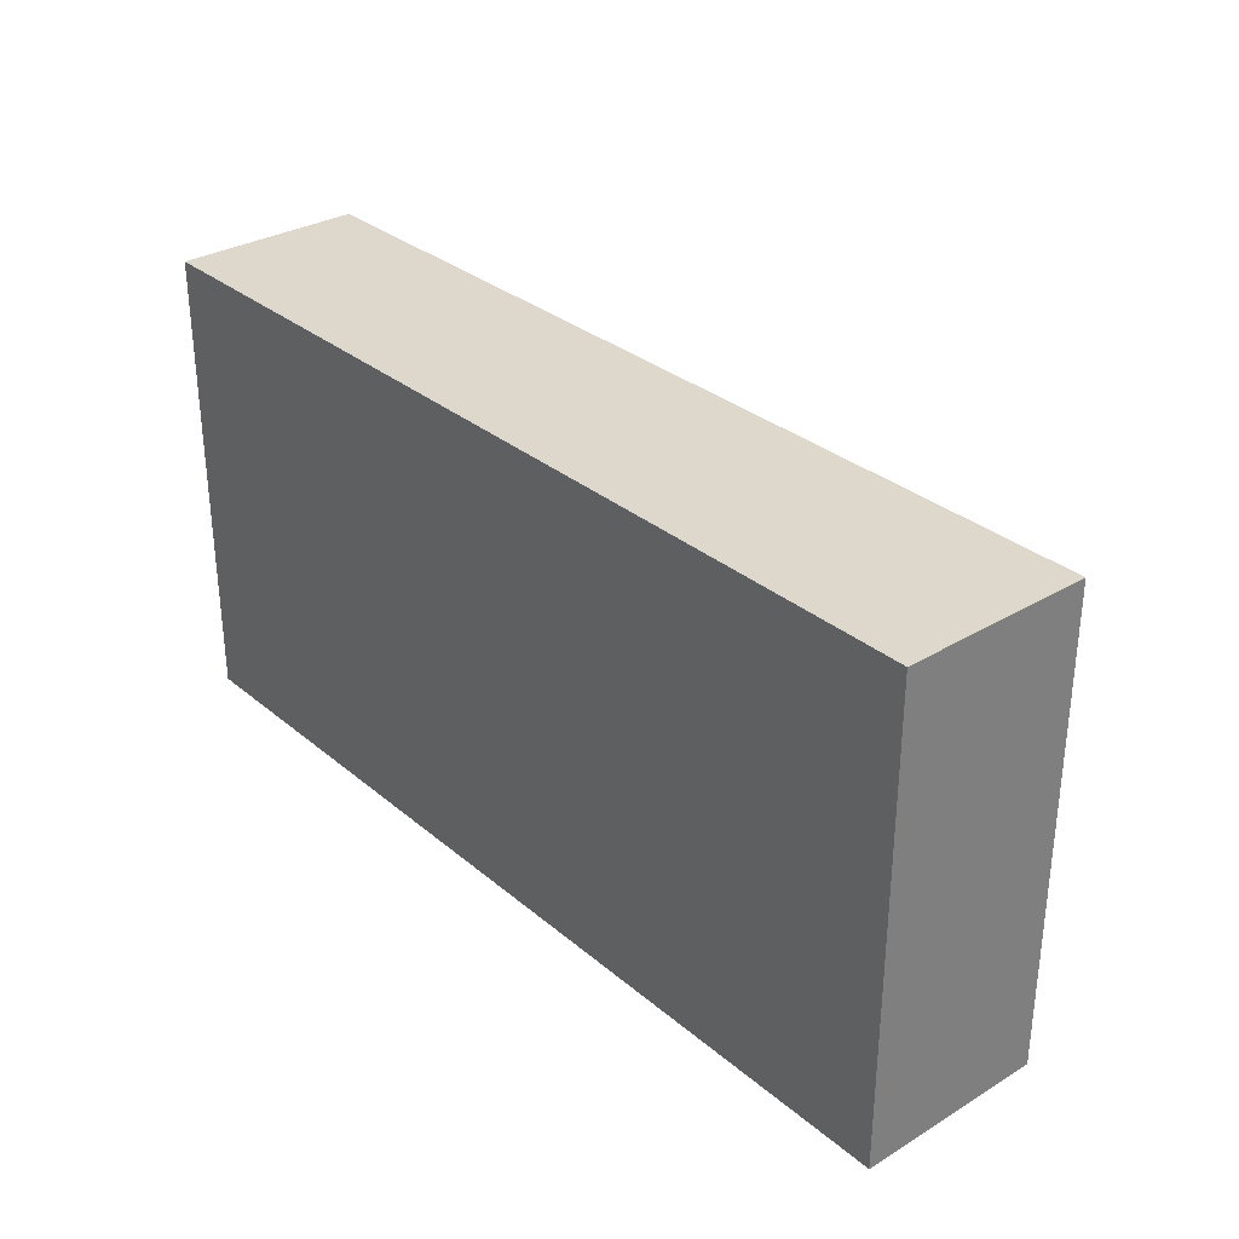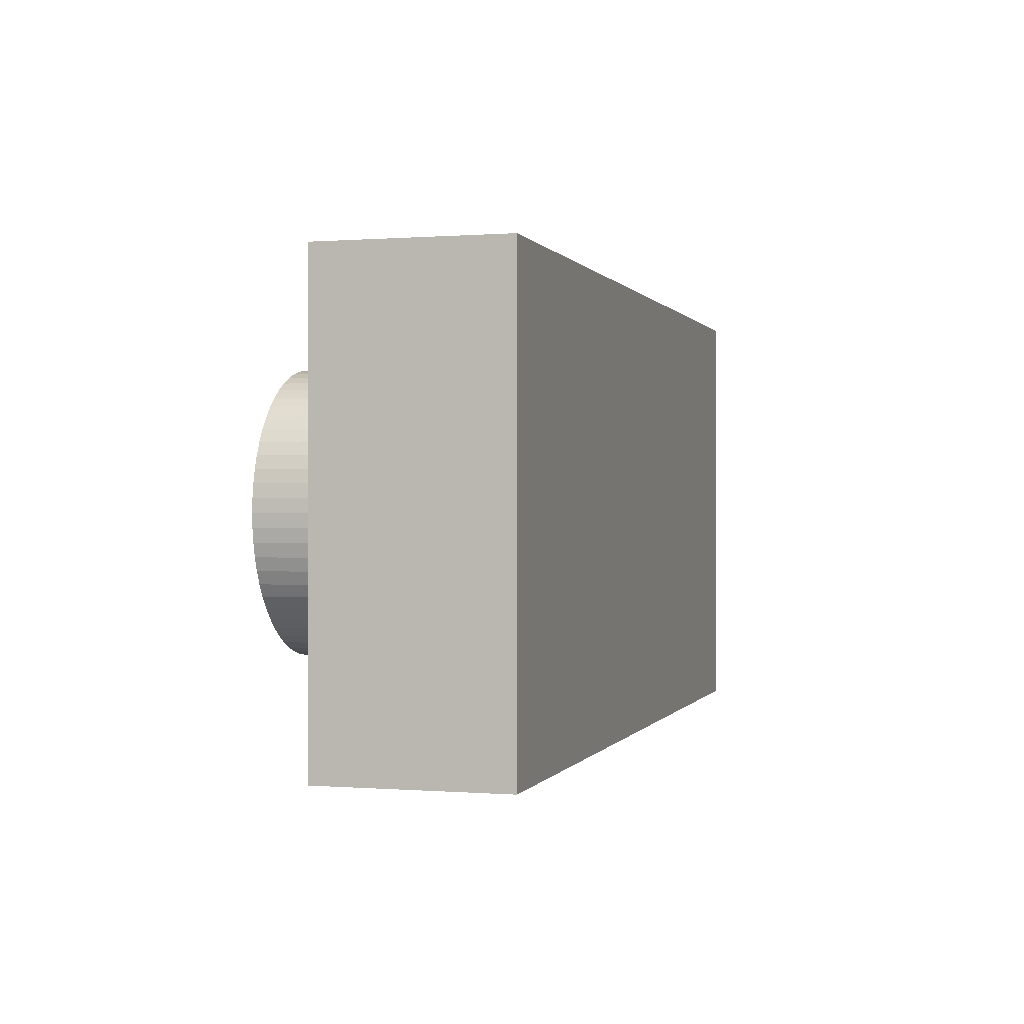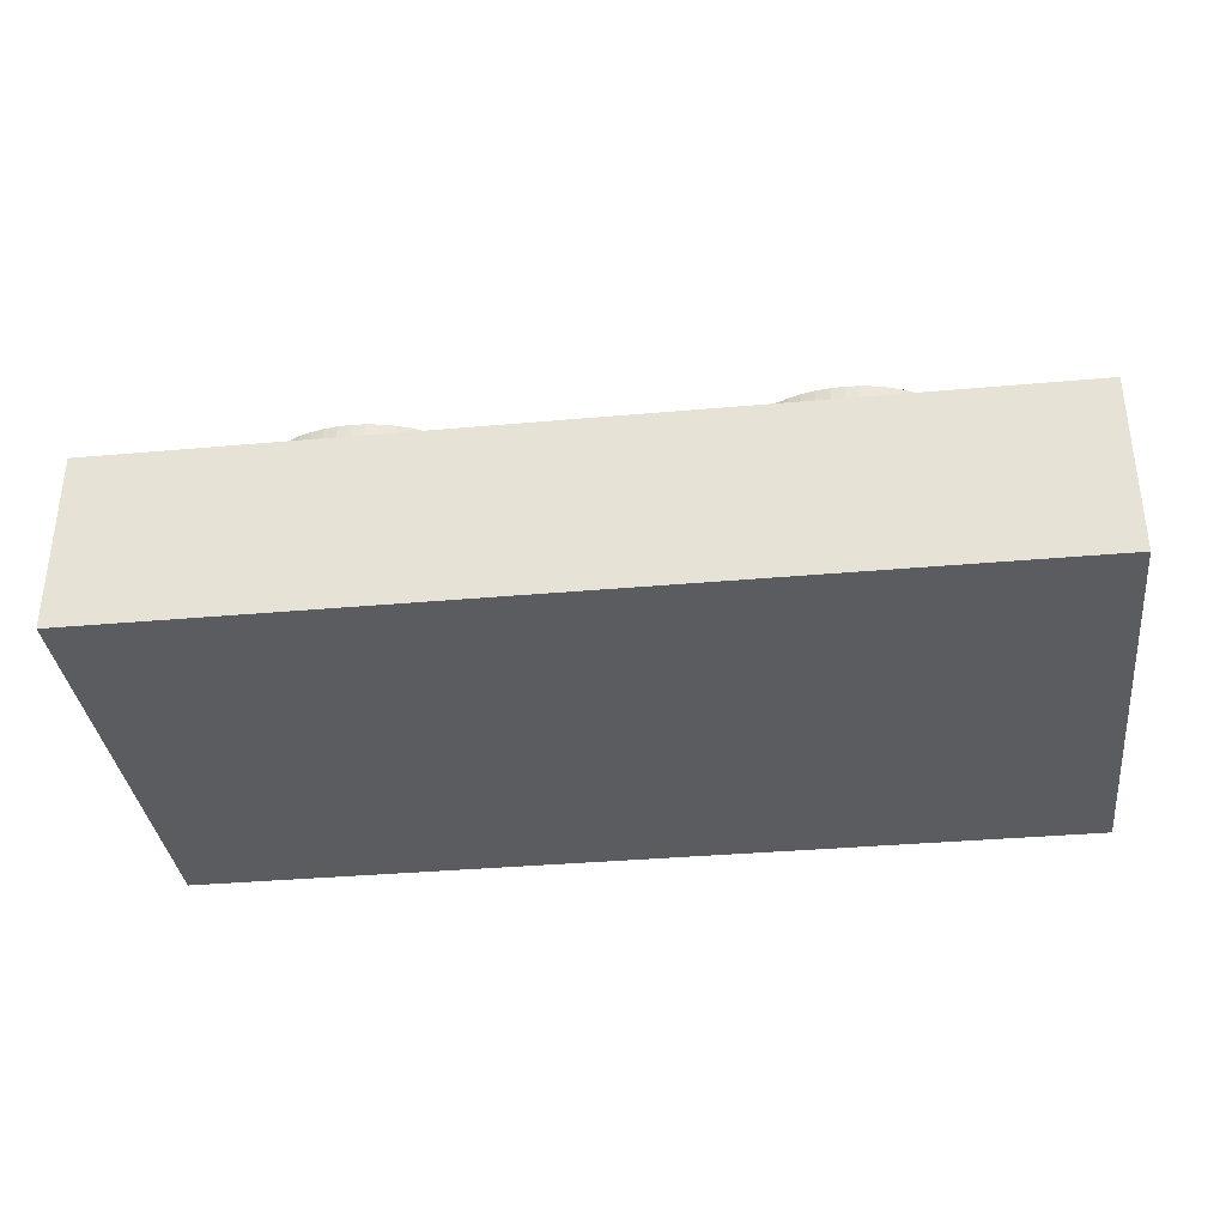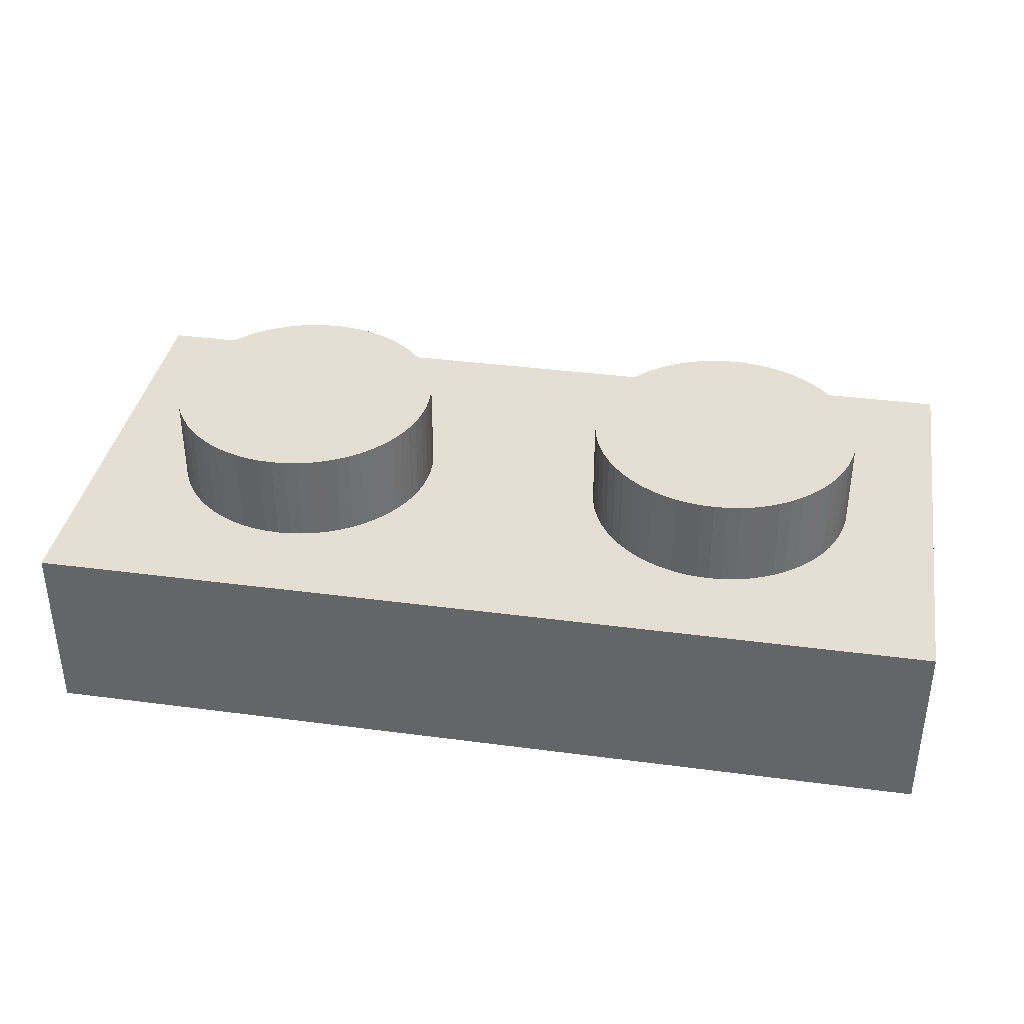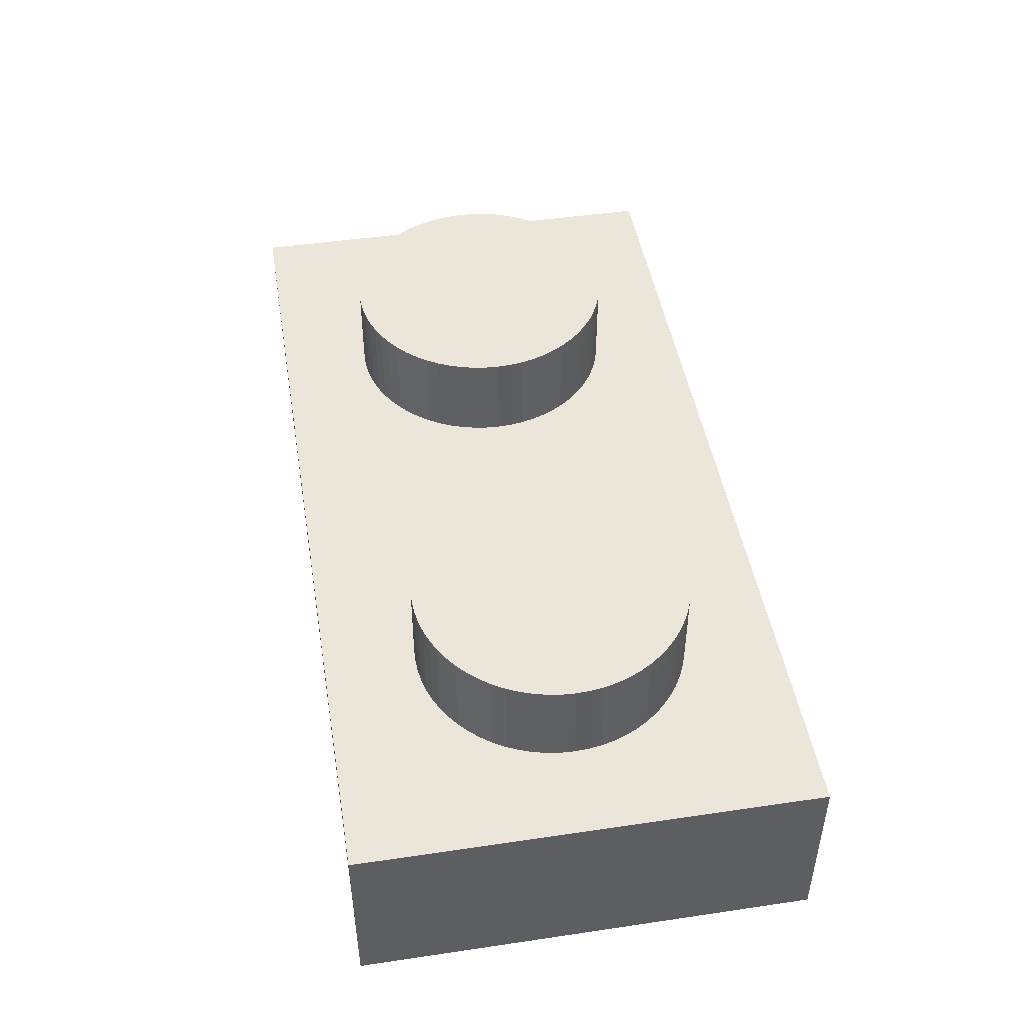
<metadata>
{"format":"obj","ext":"obj","renderer":"f3d","projection":"perspective","resolution":1024,"background":"white","views":[{"elev":31.3,"azim":49.6,"up":"+Z"},{"elev":0.2,"azim":-73.8,"up":"+Z"},{"elev":-35.0,"azim":6.8,"up":"+Y"},{"elev":37.0,"azim":9.7,"up":"+Y"},{"elev":46.7,"azim":80.5,"up":"+Y"}]}
</metadata>
<code>
o 111.003
v 5 2 1e-06
v 5 0 0
v 5 -2e-06 5
v 5 2 5
v 8.249 2 3.798
v 10 2 4
v 8.333 2 3.747
v 6 3 2.5
v 6 2 2.5
v 6.007 2 2.647
v 6.007 3 2.647
v 7.207 2 1.029
v 7.064 2 1.065
v 7.064 3 1.065
v 7.207 3 1.029
v 8.451 2 3.659
v 8.747 2 3.333
v 8.823 2 3.207
v 8.823 3 3.207
v 8.747 3 3.333
v 8.561 2 3.561
v 8.886 2 3.074
v 8.886 3 3.074
v 8.659 2 3.451
v 6.029 2 2.793
v 6.029 3 2.793
v 6.439 2 3.561
v 6 2 3.798
v 6.548 2 3.659
v 8.935 2 2.936
v 8.935 3 2.936
v 8.074 2 1.114
v 10 2 1e-06
v 7.936 2 1.065
v 8.333 3 1.253
v 8.207 3 1.177
v 8.451 3 1.341
v 8.561 3 1.439
v 8.747 3 1.667
v 8.659 3 1.549
v 8.971 2 2.793
v 6.064 2 2.936
v 6.064 3 2.936
v 6.926 2 1.114
v 6.926 3 1.114
v 8.971 3 2.793
v 6.106 2 3.051
v 8.207 2 3.823
v 8.154 2 3.848
v 8.074 2 3.886
v 6.667 2 3.747
v 8.974 2 2.774
v 8.993 3 2.647
v 7.5 3 4
v 7.5 2 4
v 7.647 2 3.993
v 7.647 3 3.993
v 6.793 2 1.177
v 6.793 3 1.177
v 6.203 2 1.75
v 6 2 1e-06
v 6.177 2 1.793
v 7.5 2 1
v 7.353 2 1.007
v 6.667 2 1.253
v 6.667 3 1.253
v 8.207 3 3.823
v 6.114 2 1.926
v 6.548 2 1.341
v 6.548 3 1.341
v 6.114 2 3.074
v 8.993 3 2.353
v 8.074 3 1.114
v 7.936 3 1.065
v 9 3 2.5
v 6.439 3 1.439
v 6.34 3 1.549
v 6.253 3 1.667
v 7.353 3 1.007
v 7.5 3 1
v 7.793 3 1.029
v 7.647 3 1.007
v 10 0 0
v 10 -2e-06 5
v 10 2 5
v 6.177 2 3.207
v 6.253 2 3.333
v 7.793 2 3.971
v 7.793 3 3.971
v 6.34 2 3.451
v 6.064 2 2.064
v 6.106 2 1.949
v 6.177 3 1.793
v 6.751 2 3.798
v 7.088 2 4
v 8.886 3 1.926
v 8.935 3 2.065
v 8.971 3 2.207
v 8.823 3 1.793
v 6.029 2 2.207
v 6.439 2 1.439
v 6.114 3 1.926
v 6.007 2 2.353
v 6.34 2 1.549
v 6.253 2 1.667
v 6.114 3 3.074
v 8.333 3 3.747
v 8.451 3 3.66
v 8.561 3 3.561
v 8.659 3 3.452
v 8.993 2 2.353
v 9 2 2.5
v 8.993 2 2.647
v 7.647 2 1.007
v 7.793 2 1.029
v 6.177 3 3.207
v 7.936 2 3.936
v 7.936 3 3.936
v 6.253 3 3.333
v 8.074 3 3.886
v 8.823 2 1.793
v 8.886 2 1.926
v 8.561 2 1.439
v 8.659 2 1.549
v 8.747 2 1.667
v 6.34 3 3.452
v 6.793 2 3.823
v 6.793 3 3.823
v 6.926 2 3.886
v 6.926 3 3.886
v 6.439 3 3.561
v 7.064 2 3.936
v 7.064 3 3.936
v 8.451 2 1.341
v 8.971 2 2.207
v 7.207 2 3.971
v 7.207 3 3.971
v 6.548 3 3.66
v 7.353 2 3.993
v 7.353 3 3.993
v 8.935 2 2.064
v 8.333 2 1.253
v 6.667 3 3.747
v 8.207 2 1.177
v 6.064 3 2.065
v 6.029 3 2.207
v 6.007 3 2.353
v 0 2 1e-06
v 0 0 0
v 0 -2e-06 5
v 0 2 5
v 3.249 2 3.798
v 5 2 4
v 3.333 2 3.747
v 1 3 2.5
v 1 2 2.5
v 1.007 2 2.647
v 1.007 3 2.647
v 2.207 2 1.029
v 2.064 2 1.065
v 2.064 3 1.065
v 2.207 3 1.029
v 3.451 2 3.659
v 3.747 2 3.333
v 3.823 2 3.207
v 3.823 3 3.207
v 3.747 3 3.333
v 3.561 2 3.561
v 3.886 2 3.074
v 3.886 3 3.074
v 3.659 2 3.451
v 1.029 2 2.793
v 1.029 3 2.793
v 1.439 2 3.561
v 1 2 3.798
v 1.548 2 3.659
v 3.936 2 2.936
v 3.936 3 2.936
v 3.074 2 1.114
v 5 2 1e-06
v 2.936 2 1.065
v 3.333 3 1.253
v 3.207 3 1.177
v 3.451 3 1.341
v 3.561 3 1.439
v 3.747 3 1.667
v 3.659 3 1.549
v 3.971 2 2.793
v 1.064 2 2.936
v 1.064 3 2.936
v 1.926 2 1.114
v 1.926 3 1.114
v 3.971 3 2.793
v 1.106 2 3.051
v 3.207 2 3.823
v 3.154 2 3.848
v 3.074 2 3.886
v 1.667 2 3.747
v 3.974 2 2.774
v 3.993 3 2.647
v 2.5 3 4
v 2.5 2 4
v 2.647 2 3.993
v 2.647 3 3.993
v 1.793 2 1.177
v 1.793 3 1.177
v 1.203 2 1.75
v 1 2 1e-06
v 1.177 2 1.793
v 2.5 2 1
v 2.353 2 1.007
v 1.667 2 1.253
v 1.667 3 1.253
v 3.207 3 3.823
v 1.114 2 1.926
v 1.548 2 1.341
v 1.548 3 1.341
v 1.114 2 3.074
v 3.993 3 2.353
v 3.074 3 1.114
v 2.936 3 1.065
v 4 3 2.5
v 1.439 3 1.439
v 1.341 3 1.549
v 1.253 3 1.667
v 2.353 3 1.007
v 2.5 3 1
v 2.793 3 1.029
v 2.647 3 1.007
v 5 0 0
v 5 -2e-06 5
v 5 2 5
v 1.177 2 3.207
v 1.253 2 3.333
v 2.793 2 3.971
v 2.793 3 3.971
v 1.341 2 3.451
v 1.064 2 2.064
v 1.106 2 1.949
v 1.177 3 1.793
v 1.751 2 3.798
v 2.088 2 4
v 3.886 3 1.926
v 3.936 3 2.065
v 3.971 3 2.207
v 3.823 3 1.793
v 1.029 2 2.207
v 1.439 2 1.439
v 1.114 3 1.926
v 1.007 2 2.353
v 1.341 2 1.549
v 1.253 2 1.667
v 1.114 3 3.074
v 3.333 3 3.747
v 3.451 3 3.66
v 3.561 3 3.561
v 3.659 3 3.452
v 3.993 2 2.353
v 4 2 2.5
v 3.993 2 2.647
v 2.647 2 1.007
v 2.793 2 1.029
v 1.177 3 3.207
v 2.936 2 3.936
v 2.936 3 3.936
v 1.253 3 3.333
v 3.074 3 3.886
v 3.823 2 1.793
v 3.886 2 1.926
v 3.561 2 1.439
v 3.659 2 1.549
v 3.747 2 1.667
v 1.341 3 3.452
v 1.793 2 3.823
v 1.793 3 3.823
v 1.926 2 3.886
v 1.926 3 3.886
v 1.439 3 3.561
v 2.064 2 3.936
v 2.064 3 3.936
v 3.451 2 1.341
v 3.971 2 2.207
v 2.207 2 3.971
v 2.207 3 3.971
v 1.548 3 3.66
v 2.353 2 3.993
v 2.353 3 3.993
v 3.936 2 2.064
v 3.333 2 1.253
v 1.667 3 3.747
v 3.207 2 1.177
v 1.064 3 2.065
v 1.029 3 2.207
v 1.007 3 2.353
f 1 2 3
f 1 3 4
f 5 6 7
f 8 9 10
f 8 10 11
f 12 13 14
f 12 14 15
f 7 6 16
f 17 18 19
f 17 19 20
f 16 6 21
f 18 22 23
f 18 23 19
f 21 6 24
f 10 25 26
f 10 26 11
f 27 28 29
f 30 31 23
f 30 23 22
f 24 6 17
f 17 6 18
f 18 6 22
f 32 33 34
f 35 36 37
f 38 37 36
f 39 40 36
f 38 36 40
f 6 41 30
f 22 6 30
f 25 42 43
f 25 43 26
f 13 44 45
f 13 45 14
f 41 46 31
f 41 31 30
f 42 47 43
f 5 48 6
f 6 48 49
f 49 50 6
f 29 28 51
f 41 52 46
f 53 46 52
f 54 55 56
f 54 56 57
f 44 58 59
f 44 59 45
f 60 61 62
f 63 61 64
f 58 65 66
f 58 66 59
f 48 67 49
f 62 61 68
f 28 9 4
f 1 4 9
f 9 61 1
f 64 61 12
f 67 48 5
f 65 69 70
f 65 70 66
f 47 28 71
f 45 72 14
f 73 74 72
f 14 72 15
f 59 75 45
f 66 75 59
f 70 75 66
f 76 75 70
f 77 75 76
f 78 53 77
f 15 72 79
f 79 72 80
f 81 72 74
f 82 72 81
f 80 72 82
f 61 83 2
f 61 2 1
f 12 61 13
f 83 6 84
f 85 84 6
f 71 28 86
f 13 61 44
f 86 28 87
f 88 89 57
f 88 57 56
f 87 28 90
f 61 91 92
f 92 68 61
f 44 61 58
f 60 62 93
f 94 51 28
f 90 28 27
f 4 85 55
f 95 4 55
f 28 4 95
f 6 55 85
f 96 36 97
f 98 97 36
f 72 98 36
f 99 36 96
f 39 36 99
f 36 73 72
f 75 72 45
f 75 77 53
f 91 61 100
f 3 2 83
f 84 3 83
f 69 101 76
f 69 76 70
f 58 61 65
f 84 85 3
f 4 3 85
f 62 68 102
f 62 102 93
f 61 9 103
f 61 103 100
f 83 33 6
f 65 61 69
f 101 104 77
f 101 77 76
f 68 92 102
f 61 33 83
f 47 42 28
f 9 28 10
f 104 105 78
f 104 78 77
f 69 61 101
f 47 71 106
f 47 106 43
f 46 93 31
f 53 93 46
f 23 31 93
f 67 107 93
f 107 108 93
f 108 109 93
f 109 110 93
f 110 20 93
f 20 19 93
f 23 93 19
f 10 28 25
f 33 111 6
f 112 113 6
f 93 78 60
f 105 60 78
f 101 61 104
f 61 63 114
f 115 33 114
f 115 34 33
f 61 114 33
f 71 86 116
f 71 116 106
f 25 28 42
f 52 113 53
f 117 118 89
f 117 89 88
f 105 61 60
f 104 61 105
f 86 87 119
f 86 119 116
f 50 120 118
f 50 118 117
f 113 112 75
f 113 75 53
f 121 122 33
f 123 124 33
f 121 33 125
f 50 49 120
f 67 120 49
f 88 56 6
f 55 6 56
f 87 90 126
f 87 126 119
f 125 33 124
f 111 72 75
f 111 75 112
f 127 128 94
f 113 52 6
f 52 41 6
f 129 130 128
f 129 128 127
f 90 27 131
f 90 131 126
f 132 133 130
f 132 130 129
f 88 6 117
f 123 33 134
f 135 98 72
f 135 72 111
f 136 137 133
f 136 133 132
f 29 138 131
f 29 131 27
f 117 6 50
f 139 140 137
f 139 137 136
f 141 135 33
f 112 6 111
f 134 33 142
f 141 97 98
f 141 98 135
f 55 54 140
f 55 140 139
f 51 143 138
f 51 138 29
f 144 33 32
f 142 33 144
f 141 33 122
f 111 33 135
f 122 96 97
f 122 97 141
f 43 106 102
f 93 102 106
f 93 106 116
f 93 116 119
f 93 119 126
f 93 126 131
f 93 131 138
f 93 138 143
f 93 143 128
f 128 130 93
f 93 53 78
f 51 94 143
f 128 143 94
f 121 99 96
f 121 96 122
f 92 91 145
f 92 145 102
f 121 125 99
f 39 99 125
f 91 100 146
f 91 146 145
f 100 103 147
f 100 147 146
f 129 28 95
f 94 28 127
f 43 102 26
f 11 26 102
f 8 11 102
f 145 146 102
f 147 102 146
f 8 102 147
f 5 7 107
f 5 107 67
f 103 9 8
f 103 8 147
f 127 28 129
f 7 16 108
f 7 108 107
f 129 95 132
f 57 93 54
f 89 93 57
f 118 93 89
f 120 93 118
f 67 93 120
f 140 54 93
f 130 133 93
f 137 93 133
f 140 93 137
f 16 21 109
f 16 109 108
f 132 95 136
f 125 124 40
f 125 40 39
f 124 123 38
f 124 38 40
f 21 24 110
f 21 110 109
f 123 134 37
f 123 37 38
f 95 55 139
f 95 139 136
f 134 142 35
f 134 35 37
f 24 17 20
f 24 20 110
f 142 144 36
f 142 36 35
f 144 32 36
f 32 73 36
f 32 34 74
f 32 74 73
f 34 115 81
f 34 81 74
f 115 114 82
f 115 82 81
f 114 63 80
f 114 80 82
f 63 64 79
f 63 79 80
f 64 12 15
f 64 15 79
f 148 149 150
f 148 150 151
f 152 153 154
f 155 156 157
f 155 157 158
f 159 160 161
f 159 161 162
f 154 153 163
f 164 165 166
f 164 166 167
f 163 153 168
f 165 169 170
f 165 170 166
f 168 153 171
f 157 172 173
f 157 173 158
f 174 175 176
f 177 178 170
f 177 170 169
f 171 153 164
f 164 153 165
f 165 153 169
f 179 180 181
f 182 183 184
f 185 184 183
f 186 187 183
f 185 183 187
f 153 188 177
f 169 153 177
f 172 189 190
f 172 190 173
f 160 191 192
f 160 192 161
f 188 193 178
f 188 178 177
f 189 194 190
f 152 195 153
f 153 195 196
f 196 197 153
f 176 175 198
f 188 199 193
f 200 193 199
f 201 202 203
f 201 203 204
f 191 205 206
f 191 206 192
f 207 208 209
f 210 208 211
f 205 212 213
f 205 213 206
f 195 214 196
f 209 208 215
f 175 156 151
f 148 151 156
f 156 208 148
f 211 208 159
f 214 195 152
f 212 216 217
f 212 217 213
f 194 175 218
f 192 219 161
f 220 221 219
f 161 219 162
f 206 222 192
f 213 222 206
f 217 222 213
f 223 222 217
f 224 222 223
f 225 200 224
f 162 219 226
f 226 219 227
f 228 219 221
f 229 219 228
f 227 219 229
f 208 230 149
f 208 149 148
f 159 208 160
f 230 153 231
f 232 231 153
f 218 175 233
f 160 208 191
f 233 175 234
f 235 236 204
f 235 204 203
f 234 175 237
f 208 238 239
f 239 215 208
f 191 208 205
f 207 209 240
f 241 198 175
f 237 175 174
f 151 232 202
f 242 151 202
f 175 151 242
f 153 202 232
f 243 183 244
f 245 244 183
f 219 245 183
f 246 183 243
f 186 183 246
f 183 220 219
f 222 219 192
f 222 224 200
f 238 208 247
f 150 149 230
f 231 150 230
f 216 248 223
f 216 223 217
f 205 208 212
f 231 232 150
f 151 150 232
f 209 215 249
f 209 249 240
f 208 156 250
f 208 250 247
f 230 180 153
f 212 208 216
f 248 251 224
f 248 224 223
f 215 239 249
f 208 180 230
f 194 189 175
f 156 175 157
f 251 252 225
f 251 225 224
f 216 208 248
f 194 218 253
f 194 253 190
f 193 240 178
f 200 240 193
f 170 178 240
f 214 254 240
f 254 255 240
f 255 256 240
f 256 257 240
f 257 167 240
f 167 166 240
f 170 240 166
f 157 175 172
f 180 258 153
f 259 260 153
f 240 225 207
f 252 207 225
f 248 208 251
f 208 210 261
f 262 180 261
f 262 181 180
f 208 261 180
f 218 233 263
f 218 263 253
f 172 175 189
f 199 260 200
f 264 265 236
f 264 236 235
f 252 208 207
f 251 208 252
f 233 234 266
f 233 266 263
f 197 267 265
f 197 265 264
f 260 259 222
f 260 222 200
f 268 269 180
f 270 271 180
f 268 180 272
f 197 196 267
f 214 267 196
f 235 203 153
f 202 153 203
f 234 237 273
f 234 273 266
f 272 180 271
f 258 219 222
f 258 222 259
f 274 275 241
f 260 199 153
f 199 188 153
f 276 277 275
f 276 275 274
f 237 174 278
f 237 278 273
f 279 280 277
f 279 277 276
f 235 153 264
f 270 180 281
f 282 245 219
f 282 219 258
f 283 284 280
f 283 280 279
f 176 285 278
f 176 278 174
f 264 153 197
f 286 287 284
f 286 284 283
f 288 282 180
f 259 153 258
f 281 180 289
f 288 244 245
f 288 245 282
f 202 201 287
f 202 287 286
f 198 290 285
f 198 285 176
f 291 180 179
f 289 180 291
f 288 180 269
f 258 180 282
f 269 243 244
f 269 244 288
f 190 253 249
f 240 249 253
f 240 253 263
f 240 263 266
f 240 266 273
f 240 273 278
f 240 278 285
f 240 285 290
f 240 290 275
f 275 277 240
f 240 200 225
f 198 241 290
f 275 290 241
f 268 246 243
f 268 243 269
f 239 238 292
f 239 292 249
f 268 272 246
f 186 246 272
f 238 247 293
f 238 293 292
f 247 250 294
f 247 294 293
f 276 175 242
f 241 175 274
f 190 249 173
f 158 173 249
f 155 158 249
f 292 293 249
f 294 249 293
f 155 249 294
f 152 154 254
f 152 254 214
f 250 156 155
f 250 155 294
f 274 175 276
f 154 163 255
f 154 255 254
f 276 242 279
f 204 240 201
f 236 240 204
f 265 240 236
f 267 240 265
f 214 240 267
f 287 201 240
f 277 280 240
f 284 240 280
f 287 240 284
f 163 168 256
f 163 256 255
f 279 242 283
f 272 271 187
f 272 187 186
f 271 270 185
f 271 185 187
f 168 171 257
f 168 257 256
f 270 281 184
f 270 184 185
f 242 202 286
f 242 286 283
f 281 289 182
f 281 182 184
f 171 164 167
f 171 167 257
f 289 291 183
f 289 183 182
f 291 179 183
f 179 220 183
f 179 181 221
f 179 221 220
f 181 262 228
f 181 228 221
f 262 261 229
f 262 229 228
f 261 210 227
f 261 227 229
f 210 211 226
f 210 226 227
f 211 159 162
f 211 162 226

</code>
